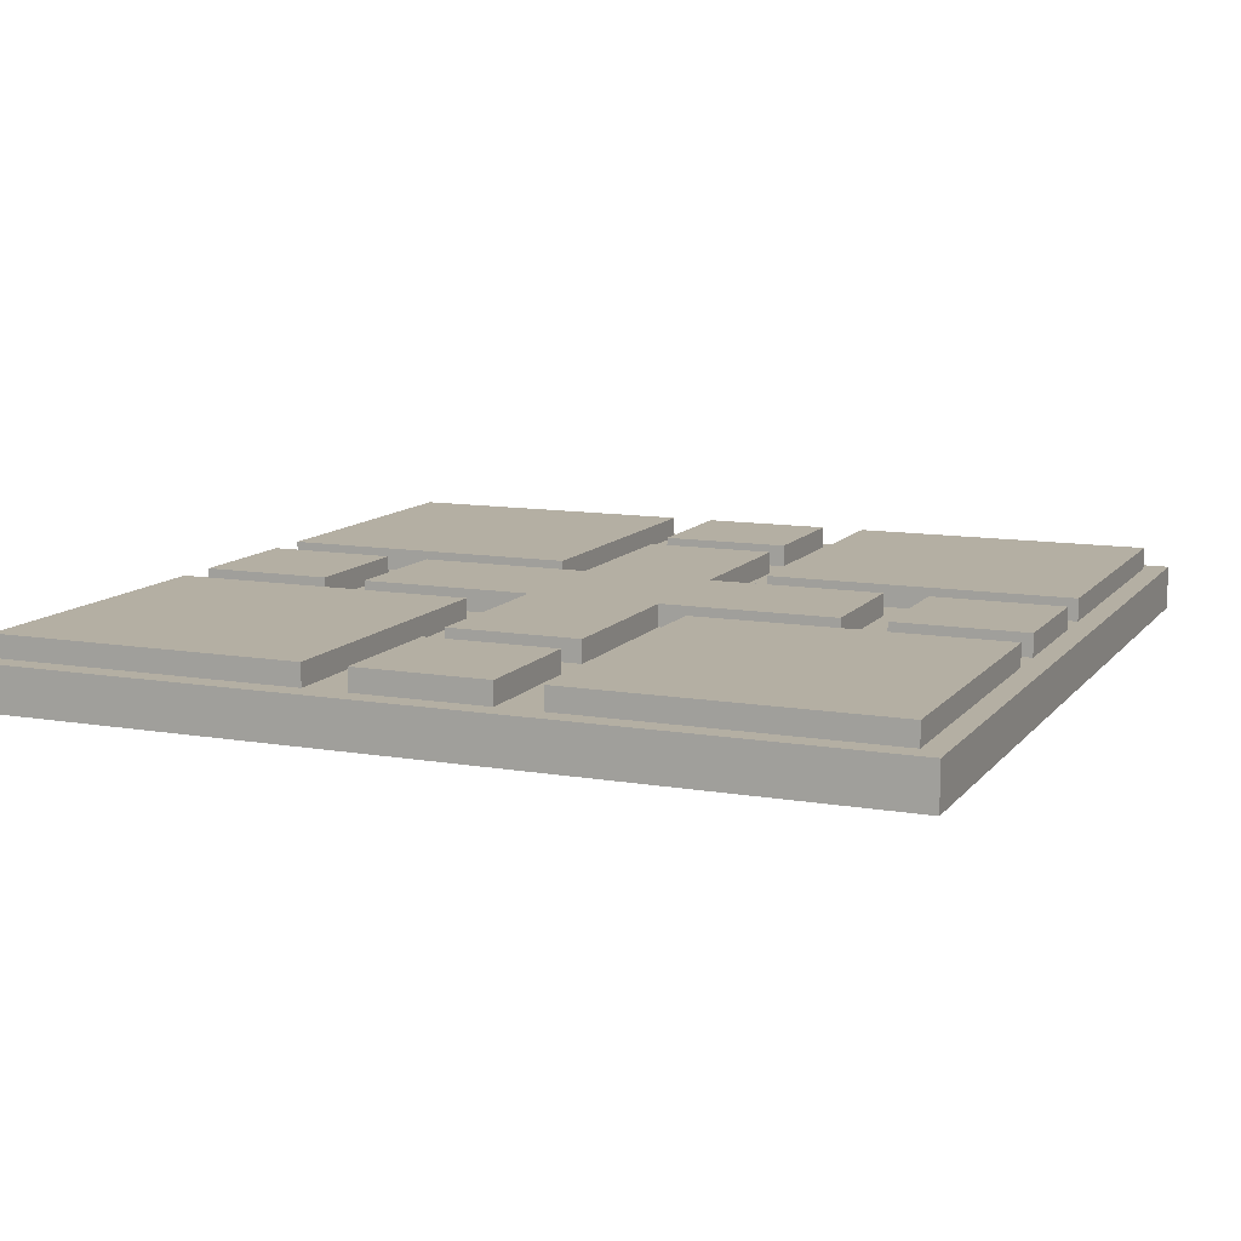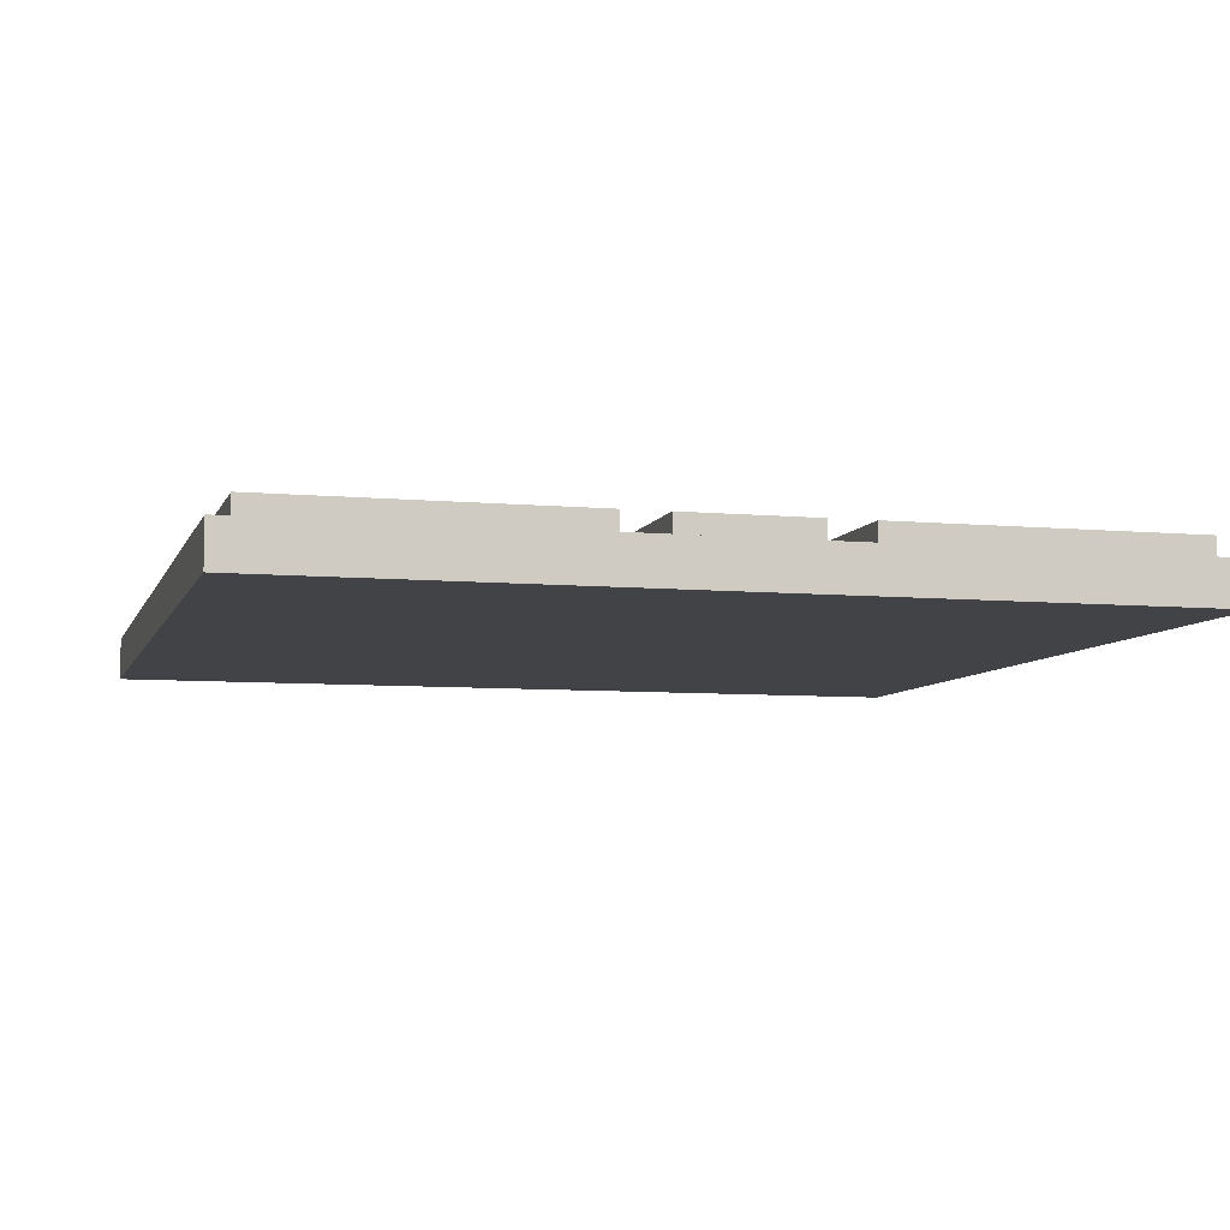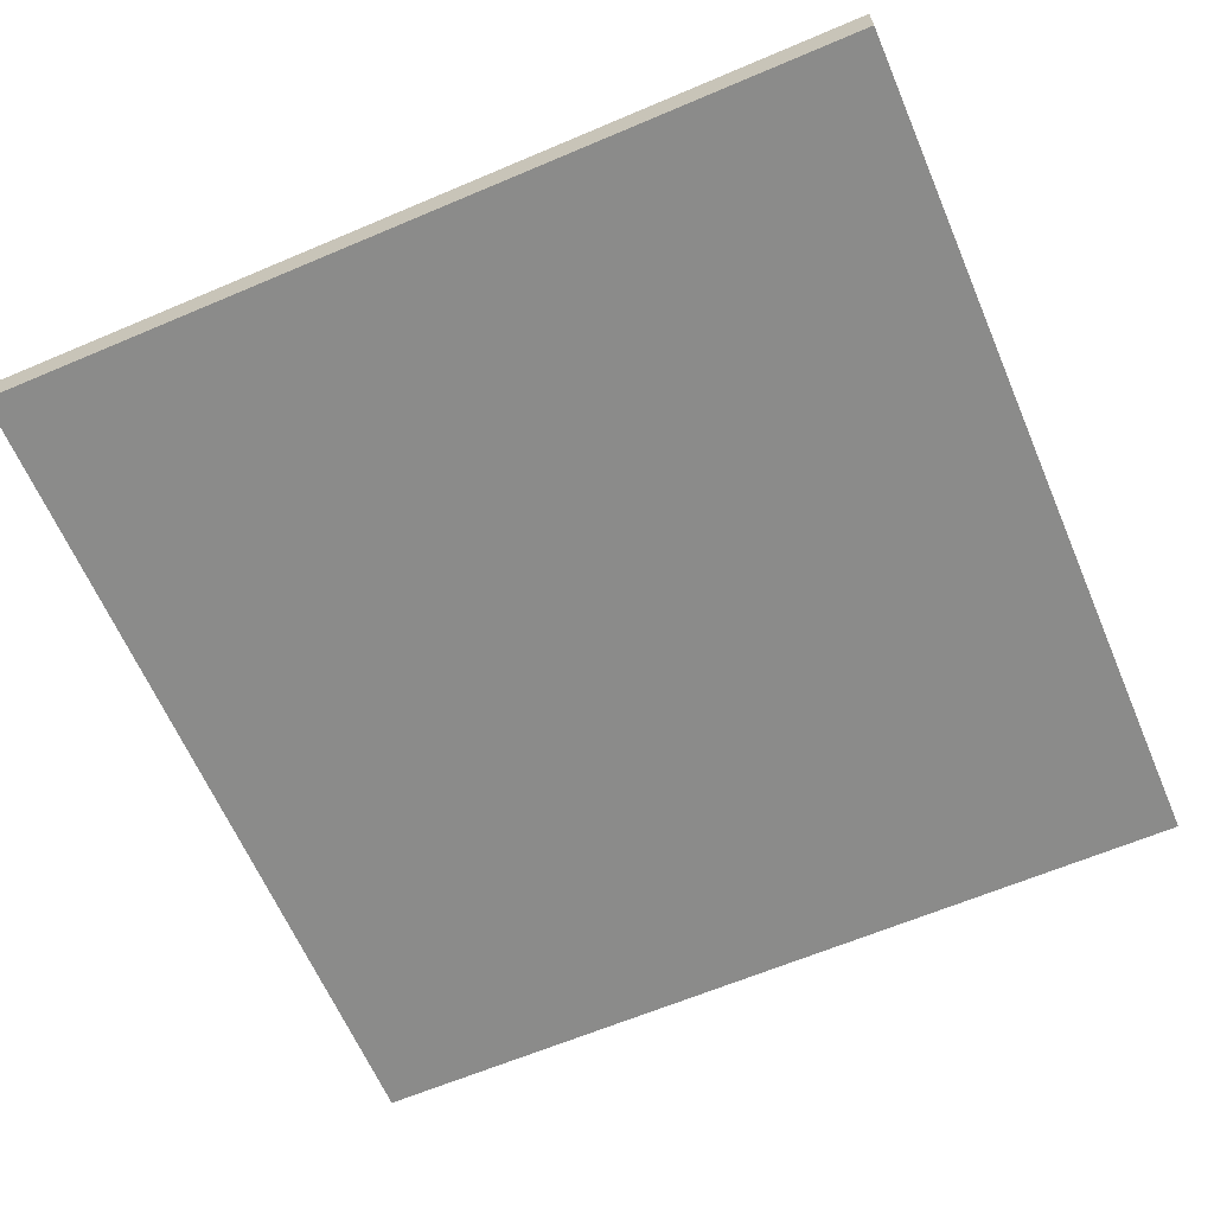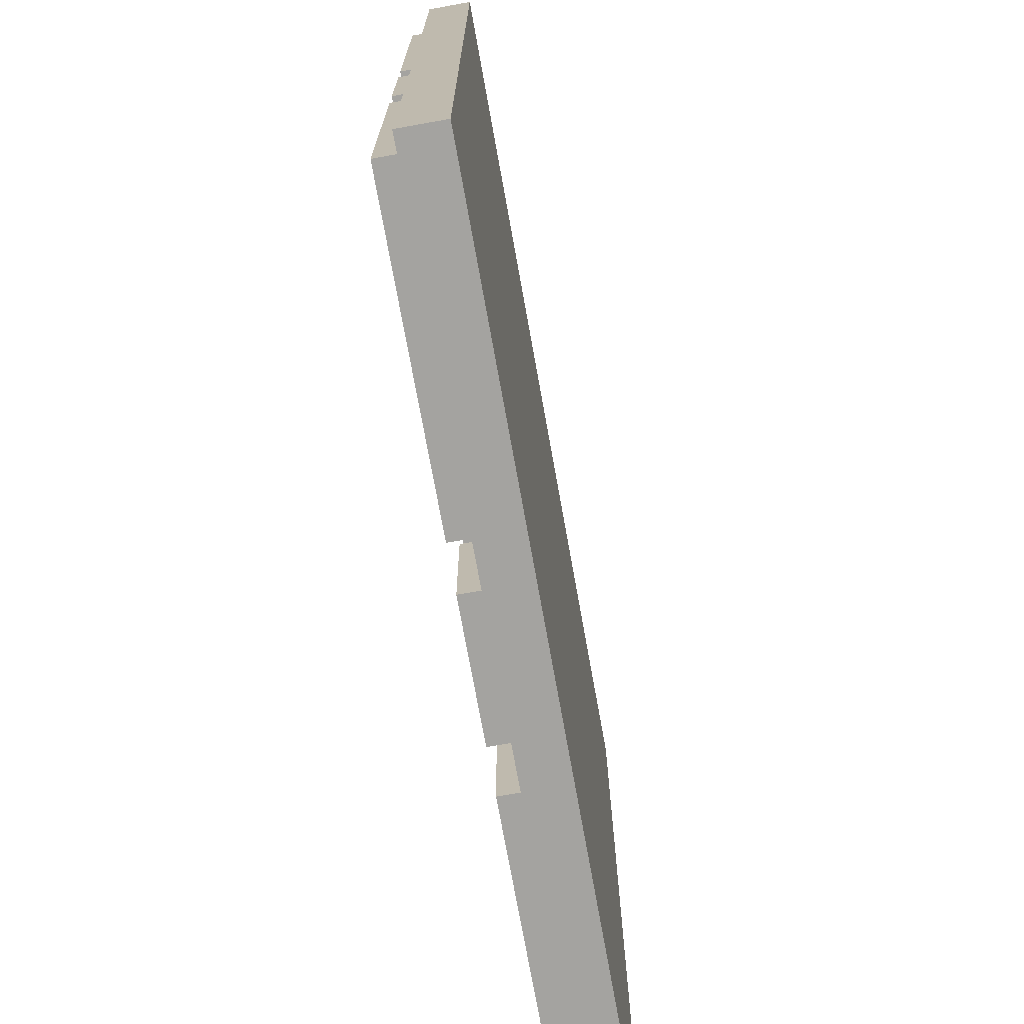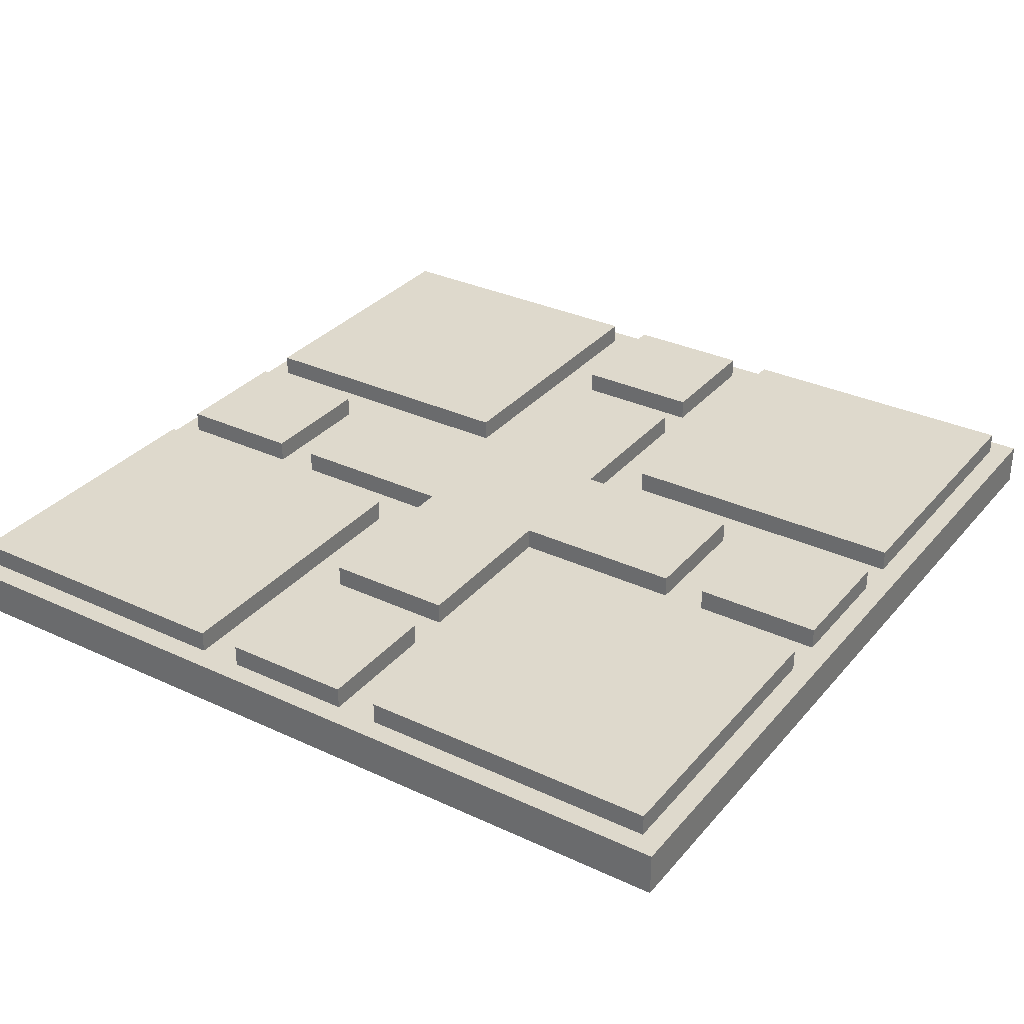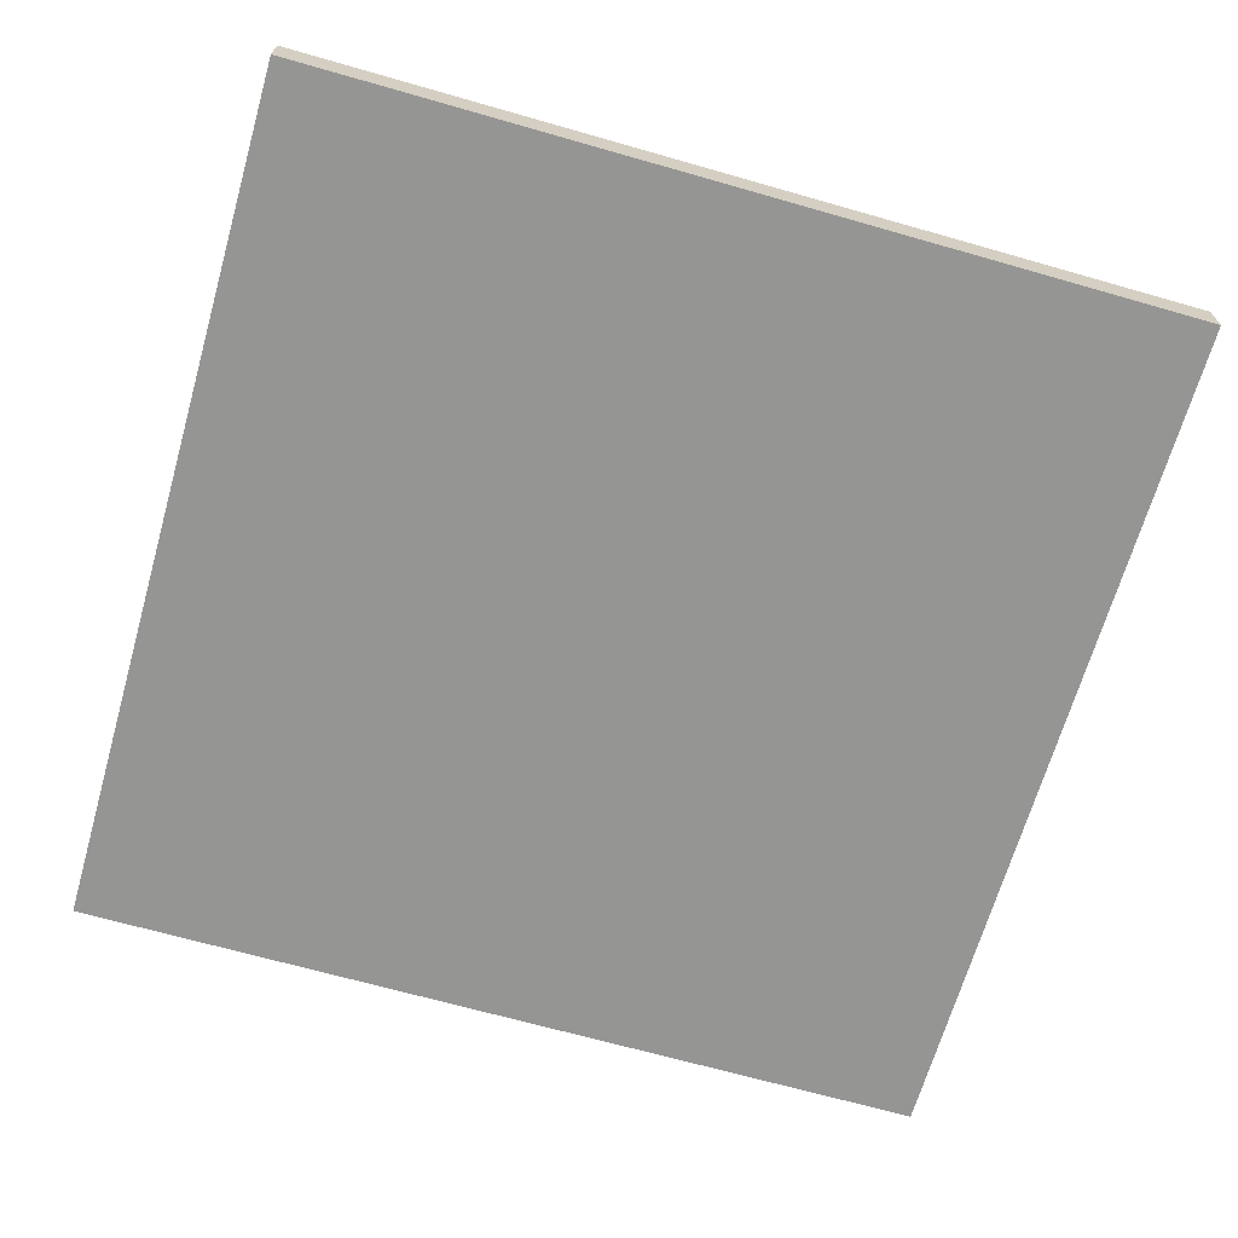
<metadata>
{"format":"obj","ext":"obj","renderer":"f3d","projection":"perspective","resolution":1024,"background":"white","views":[{"elev":11.2,"azim":112.8,"up":"+Y"},{"elev":-6.9,"azim":164.8,"up":"+Y"},{"elev":-63.7,"azim":23.2,"up":"+Y"},{"elev":-73.0,"azim":-79.8,"up":"+Z"},{"elev":32.1,"azim":33.2,"up":"+Y"},{"elev":-67.3,"azim":74.0,"up":"+Y"}]}
</metadata>
<code>
o
v -2 0 2
v -2 0 -2
v -2 0.2 2
v -2 0.2 -2
v -1.9 0.2 1.9
v -1.9 0.2 0.5
v -1.9 0.2 0.3
v -1.9 0.2 -0.3
v -1.9 0.2 -0.5
v -1.9 0.2 -1.9
v -1.9 0.3 1.9
v -1.9 0.3 0.5
v -1.9 0.3 0.3
v -1.9 0.3 -0.3
v -1.9 0.3 -0.5
v -1.9 0.3 -1.9
v -1.1 0.2 0.3
v -1.1 0.2 -0.3
v -1.1 0.3 0.3
v -1.1 0.3 -0.3
v -0.3 0.2 1.9
v -0.3 0.2 1.3
v -0.3 0.2 1.1
v -0.3 0.2 0.3
v -0.3 0.2 -0.3
v -0.3 0.2 -1.1
v -0.3 0.2 -1.3
v -0.3 0.2 -1.9
v -0.3 0.3 1.9
v -0.3 0.3 1.3
v -0.3 0.3 1.1
v -0.3 0.3 0.3
v -0.3 0.3 -0.3
v -0.3 0.3 -1.1
v -0.3 0.3 -1.3
v -0.3 0.3 -1.9
v 0.5 0.2 1.9
v 0.5 0.2 0.5
v 0.5 0.2 -0.5
v 0.5 0.2 -1.9
v 0.5 0.3 1.9
v 0.5 0.3 0.5
v 0.5 0.3 -0.5
v 0.5 0.3 -1.9
v 1.3 0.2 0.3
v 1.3 0.2 -0.3
v 1.3 0.3 0.3
v 1.3 0.3 -0.3
v -1.3 0.2 0.3
v -1.3 0.2 -0.3
v -1.3 0.3 0.3
v -1.3 0.3 -0.3
v -0.5 0.2 1.9
v -0.5 0.2 0.5
v -0.5 0.2 -0.5
v -0.5 0.2 -1.9
v -0.5 0.3 1.9
v -0.5 0.3 0.5
v -0.5 0.3 -0.5
v -0.5 0.3 -1.9
v 0.3 0.2 1.9
v 0.3 0.2 1.3
v 0.3 0.2 1.1
v 0.3 0.2 0.3
v 0.3 0.2 -0.3
v 0.3 0.2 -1.1
v 0.3 0.2 -1.3
v 0.3 0.2 -1.9
v 0.3 0.3 1.9
v 0.3 0.3 1.3
v 0.3 0.3 1.1
v 0.3 0.3 0.3
v 0.3 0.3 -0.3
v 0.3 0.3 -1.1
v 0.3 0.3 -1.3
v 0.3 0.3 -1.9
v 1.1 0.2 0.3
v 1.1 0.2 -0.3
v 1.1 0.3 0.3
v 1.1 0.3 -0.3
v 1.9 0.2 1.9
v 1.9 0.2 0.5
v 1.9 0.2 0.3
v 1.9 0.2 -0.3
v 1.9 0.2 -0.5
v 1.9 0.2 -1.9
v 1.9 0.3 1.9
v 1.9 0.3 0.5
v 1.9 0.3 0.3
v 1.9 0.3 -0.3
v 1.9 0.3 -0.5
v 1.9 0.3 -1.9
v 2 0 2
v 2 0 -2
v 2 0.2 2
v 2 0.2 -2
v -2 0 2
v -2 0.2 2
v 2 0 2
v 2 0.2 2
v -1.9 0.2 1.9
v -1.9 0.3 1.9
v -0.5 0.2 1.9
v -0.5 0.3 1.9
v -0.3 0.2 1.9
v -0.3 0.3 1.9
v 0.3 0.2 1.9
v 0.3 0.3 1.9
v 0.5 0.2 1.9
v 0.5 0.3 1.9
v 1.9 0.2 1.9
v 1.9 0.3 1.9
v -0.3 0.2 1.1
v -0.3 0.3 1.1
v 0.3 0.2 1.1
v 0.3 0.3 1.1
v -1.9 0.2 0.3
v -1.9 0.3 0.3
v -1.3 0.2 0.3
v -1.3 0.3 0.3
v -1.1 0.2 0.3
v -1.1 0.3 0.3
v -0.3 0.2 0.3
v -0.3 0.3 0.3
v 0.3 0.2 0.3
v 0.3 0.3 0.3
v 1.1 0.2 0.3
v 1.1 0.3 0.3
v 1.3 0.2 0.3
v 1.3 0.3 0.3
v 1.9 0.2 0.3
v 1.9 0.3 0.3
v -1.9 0.2 -0.5
v -1.9 0.3 -0.5
v -0.5 0.2 -0.5
v -0.5 0.3 -0.5
v 0.5 0.2 -0.5
v 0.5 0.3 -0.5
v 1.9 0.2 -0.5
v 1.9 0.3 -0.5
v -0.3 0.2 -1.3
v -0.3 0.3 -1.3
v 0.3 0.2 -1.3
v 0.3 0.3 -1.3
v -0.3 0.2 1.3
v -0.3 0.3 1.3
v 0.3 0.2 1.3
v 0.3 0.3 1.3
v -1.9 0.2 0.5
v -1.9 0.3 0.5
v -0.5 0.2 0.5
v -0.5 0.3 0.5
v 0.5 0.2 0.5
v 0.5 0.3 0.5
v 1.9 0.2 0.5
v 1.9 0.3 0.5
v -1.9 0.2 -0.3
v -1.9 0.3 -0.3
v -1.3 0.2 -0.3
v -1.3 0.3 -0.3
v -1.1 0.2 -0.3
v -1.1 0.3 -0.3
v -0.3 0.2 -0.3
v -0.3 0.3 -0.3
v 0.3 0.2 -0.3
v 0.3 0.3 -0.3
v 1.1 0.2 -0.3
v 1.1 0.3 -0.3
v 1.3 0.2 -0.3
v 1.3 0.3 -0.3
v 1.9 0.2 -0.3
v 1.9 0.3 -0.3
v -0.3 0.2 -1.1
v -0.3 0.3 -1.1
v 0.3 0.2 -1.1
v 0.3 0.3 -1.1
v -1.9 0.2 -1.9
v -1.9 0.3 -1.9
v -0.5 0.2 -1.9
v -0.5 0.3 -1.9
v -0.3 0.2 -1.9
v -0.3 0.3 -1.9
v 0.3 0.2 -1.9
v 0.3 0.3 -1.9
v 0.5 0.2 -1.9
v 0.5 0.3 -1.9
v 1.9 0.2 -1.9
v 1.9 0.3 -1.9
v -2 0 -2
v -2 0.2 -2
v 2 0 -2
v 2 0.2 -2
v -2 0 2
v 2 0 2
v -2 0 -2
v 2 0 -2
v -2 0.2 2
v 2 0.2 2
v -1.9 0.2 1.9
v -0.5 0.2 1.9
v -0.3 0.2 1.9
v 0.3 0.2 1.9
v 0.5 0.2 1.9
v 1.9 0.2 1.9
v -0.3 0.2 1.3
v 0.3 0.2 1.3
v -0.3 0.2 1.1
v 0.3 0.2 1.1
v -1.9 0.2 0.5
v -0.5 0.2 0.5
v 0.5 0.2 0.5
v 1.9 0.2 0.5
v -1.9 0.2 0.3
v -1.3 0.2 0.3
v -1.1 0.2 0.3
v -0.3 0.2 0.3
v 0.3 0.2 0.3
v 1.1 0.2 0.3
v 1.3 0.2 0.3
v 1.9 0.2 0.3
v -1.9 0.2 -0.3
v -1.3 0.2 -0.3
v -1.1 0.2 -0.3
v -0.3 0.2 -0.3
v 0.3 0.2 -0.3
v 1.1 0.2 -0.3
v 1.3 0.2 -0.3
v 1.9 0.2 -0.3
v -1.9 0.2 -0.5
v -0.5 0.2 -0.5
v 0.5 0.2 -0.5
v 1.9 0.2 -0.5
v -0.3 0.2 -1.1
v 0.3 0.2 -1.1
v -0.3 0.2 -1.3
v 0.3 0.2 -1.3
v -1.9 0.2 -1.9
v -0.5 0.2 -1.9
v -0.3 0.2 -1.9
v 0.3 0.2 -1.9
v 0.5 0.2 -1.9
v 1.9 0.2 -1.9
v -2 0.2 -2
v 2 0.2 -2
v -1.9 0.3 1.9
v -0.5 0.3 1.9
v -0.3 0.3 1.9
v 0.3 0.3 1.9
v 0.5 0.3 1.9
v 1.9 0.3 1.9
v -0.3 0.3 1.3
v 0.3 0.3 1.3
v -0.3 0.3 1.1
v 0.3 0.3 1.1
v -1.9 0.3 0.5
v -0.5 0.3 0.5
v 0.5 0.3 0.5
v 1.9 0.3 0.5
v -1.9 0.3 0.3
v -1.3 0.3 0.3
v -1.1 0.3 0.3
v -0.3 0.3 0.3
v 0.3 0.3 0.3
v 1.1 0.3 0.3
v 1.3 0.3 0.3
v 1.9 0.3 0.3
v -1.9 0.3 -0.3
v -1.3 0.3 -0.3
v -1.1 0.3 -0.3
v -0.3 0.3 -0.3
v 0.3 0.3 -0.3
v 1.1 0.3 -0.3
v 1.3 0.3 -0.3
v 1.9 0.3 -0.3
v -1.9 0.3 -0.5
v -0.5 0.3 -0.5
v 0.5 0.3 -0.5
v 1.9 0.3 -0.5
v -0.3 0.3 -1.1
v 0.3 0.3 -1.1
v -0.3 0.3 -1.3
v 0.3 0.3 -1.3
v -1.9 0.3 -1.9
v -0.5 0.3 -1.9
v -0.3 0.3 -1.9
v 0.3 0.3 -1.9
v 0.5 0.3 -1.9
v 1.9 0.3 -1.9
f 3 2 1
f 4 2 3
f 11 6 5
f 12 6 11
f 13 8 7
f 14 8 13
f 15 10 9
f 16 10 15
f 19 18 17
f 20 18 19
f 29 22 21
f 30 22 29
f 31 24 23
f 32 24 31
f 33 26 25
f 34 26 33
f 35 28 27
f 36 28 35
f 41 38 37
f 42 38 41
f 43 40 39
f 44 40 43
f 47 46 45
f 48 46 47
f 49 50 51
f 51 50 52
f 53 54 57
f 57 54 58
f 55 56 59
f 59 56 60
f 61 62 69
f 69 62 70
f 63 64 71
f 71 64 72
f 65 66 73
f 73 66 74
f 67 68 75
f 75 68 76
f 77 78 79
f 79 78 80
f 81 82 87
f 87 82 88
f 83 84 89
f 89 84 90
f 85 86 91
f 91 86 92
f 93 94 95
f 95 94 96
f 99 98 97
f 100 98 99
f 103 102 101
f 104 102 103
f 107 106 105
f 108 106 107
f 111 110 109
f 112 110 111
f 115 114 113
f 116 114 115
f 119 118 117
f 120 118 119
f 123 122 121
f 124 122 123
f 127 126 125
f 128 126 127
f 131 130 129
f 132 130 131
f 135 134 133
f 136 134 135
f 139 138 137
f 140 138 139
f 143 142 141
f 144 142 143
f 145 146 147
f 147 146 148
f 149 150 151
f 151 150 152
f 153 154 155
f 155 154 156
f 157 158 159
f 159 158 160
f 161 162 163
f 163 162 164
f 165 166 167
f 167 166 168
f 169 170 171
f 171 170 172
f 173 174 175
f 175 174 176
f 177 178 179
f 179 178 180
f 181 182 183
f 183 182 184
f 185 186 187
f 187 186 188
f 189 190 191
f 191 190 192
f 195 194 193
f 196 194 195
f 197 198 199
f 199 198 200
f 200 198 201
f 201 198 202
f 202 198 203
f 203 198 204
f 200 201 205
f 202 203 206
f 200 205 207
f 205 206 207
f 206 203 208
f 207 206 208
f 197 199 209
f 200 207 210
f 208 203 211
f 204 198 212
f 209 210 213
f 197 209 213
f 213 210 214
f 214 210 215
f 210 207 216
f 215 210 216
f 211 212 217
f 208 211 217
f 217 212 218
f 218 212 219
f 212 198 220
f 219 212 220
f 197 213 221
f 214 215 222
f 222 215 223
f 218 219 226
f 226 219 227
f 220 198 228
f 223 224 229
f 197 221 229
f 221 222 229
f 222 223 229
f 229 224 230
f 226 227 231
f 227 228 231
f 225 226 231
f 228 198 232
f 231 228 232
f 230 224 233
f 225 231 234
f 230 233 235
f 233 234 235
f 234 231 236
f 235 234 236
f 197 229 237
f 230 235 238
f 238 235 239
f 236 231 240
f 240 231 241
f 232 198 242
f 240 241 243
f 241 242 243
f 197 237 243
f 238 239 243
f 239 240 243
f 237 238 243
f 242 198 244
f 243 242 244
f 247 248 251
f 251 248 252
f 245 246 255
f 255 246 256
f 249 250 257
f 257 250 258
f 253 254 262
f 262 254 263
f 259 260 267
f 267 260 268
f 261 262 269
f 262 263 269
f 263 264 269
f 269 264 270
f 270 264 271
f 271 264 272
f 265 266 273
f 273 266 274
f 270 271 279
f 279 271 280
f 275 276 283
f 283 276 284
f 281 282 285
f 285 282 286
f 277 278 287
f 287 278 288

</code>
